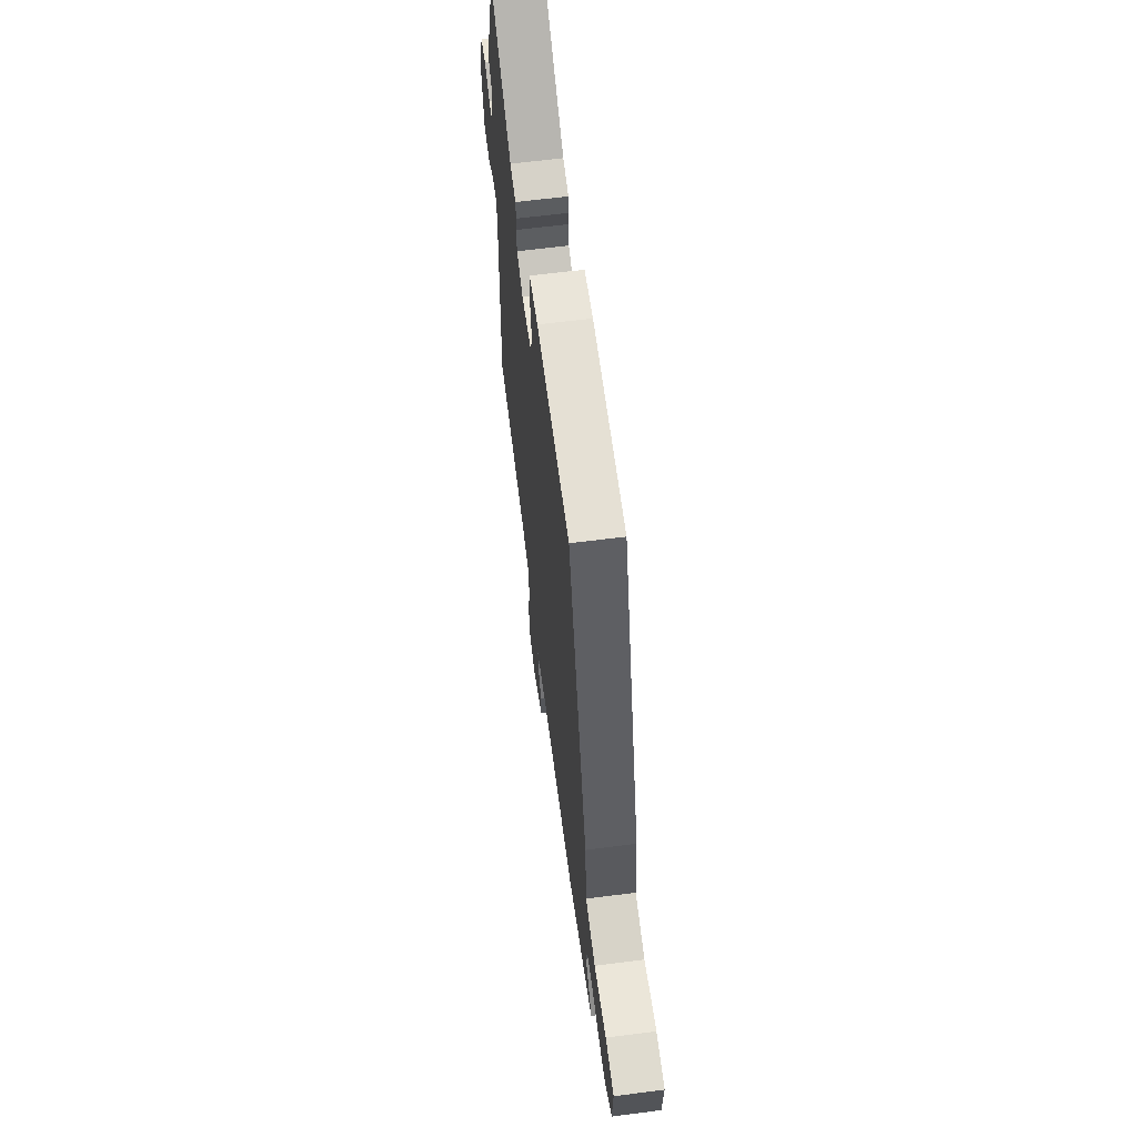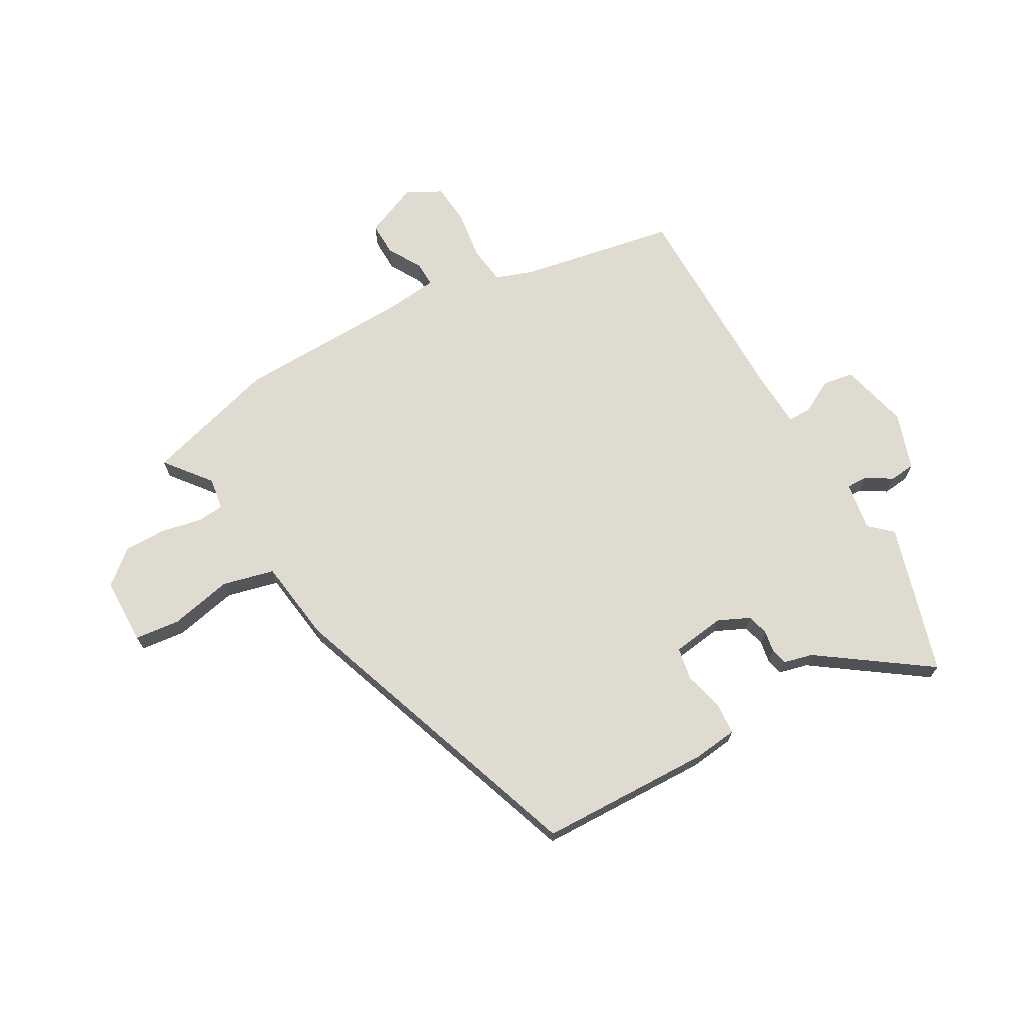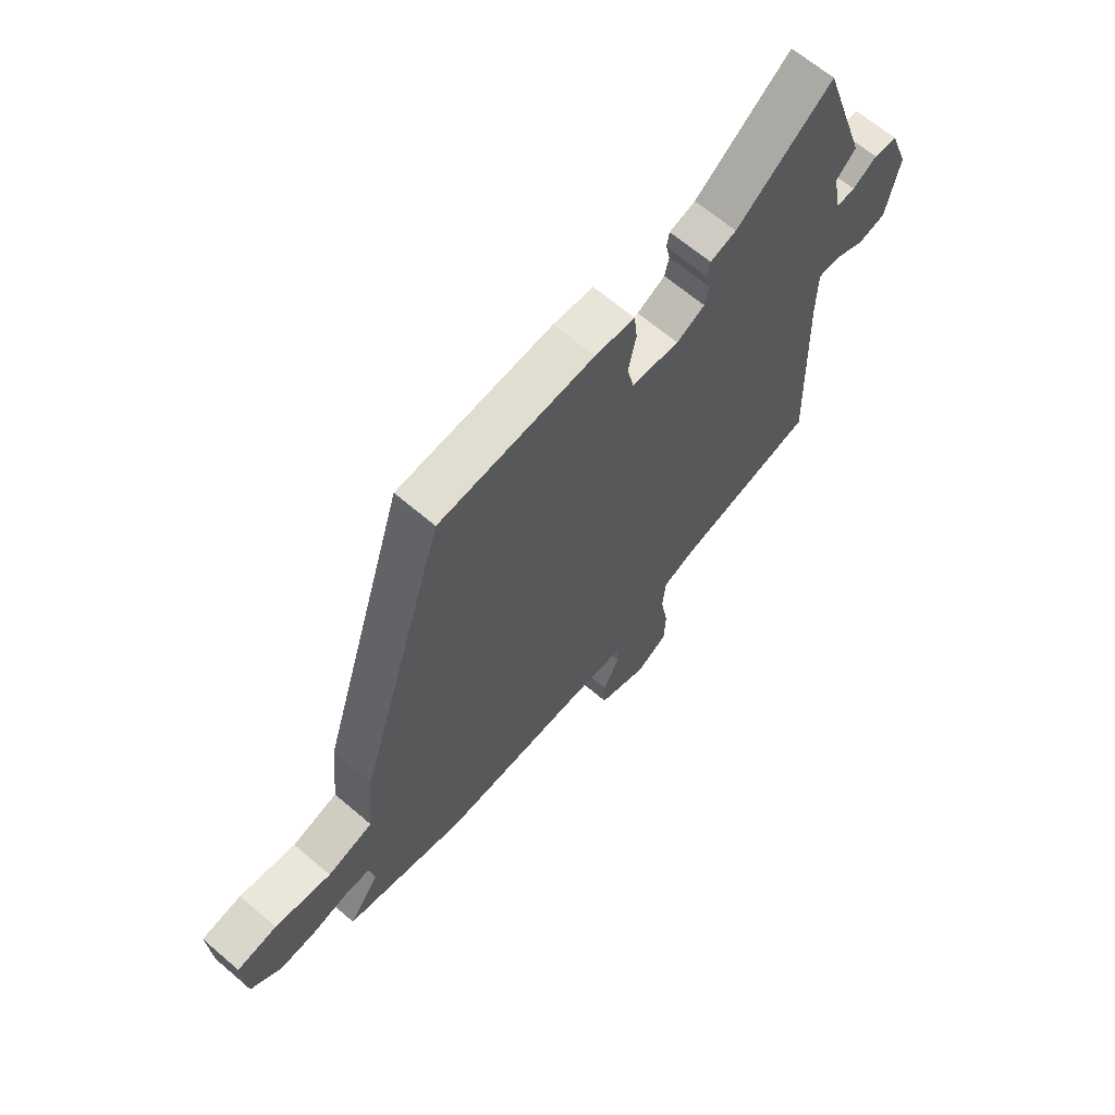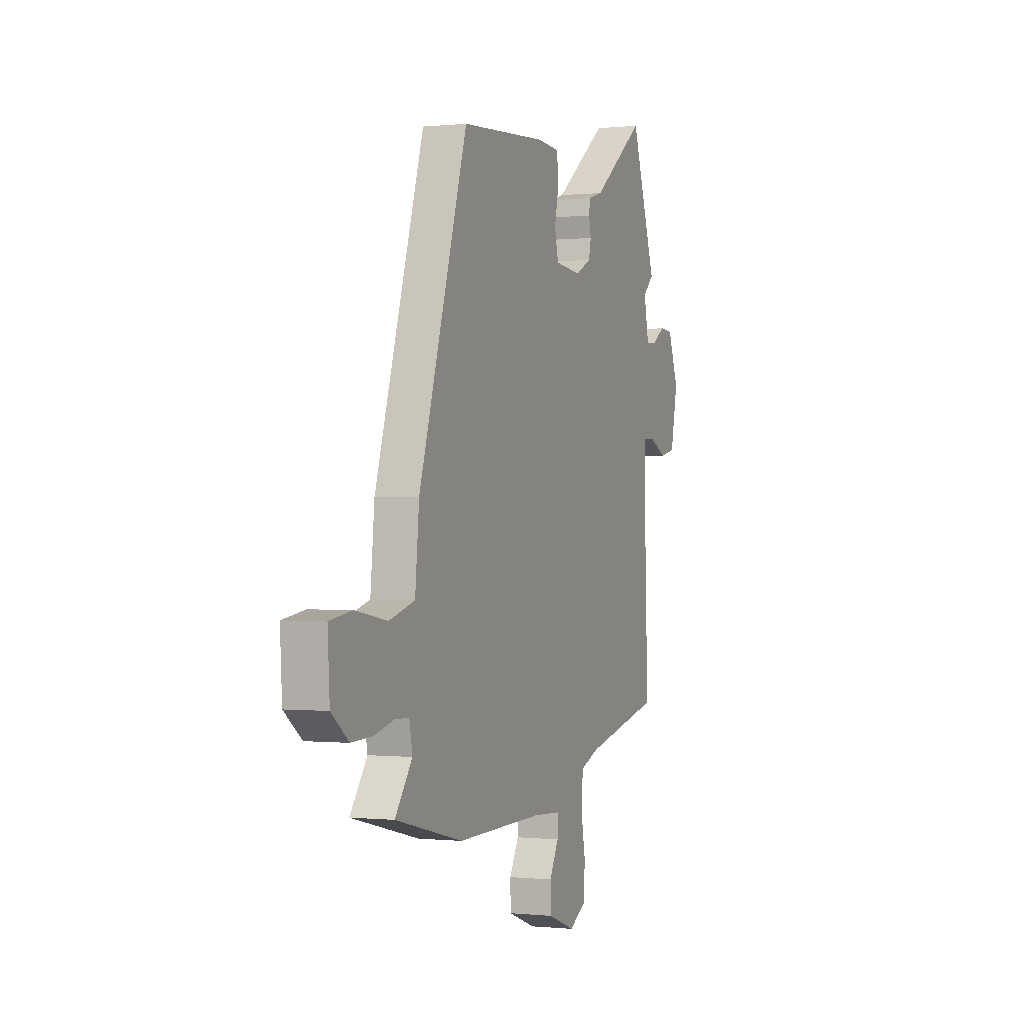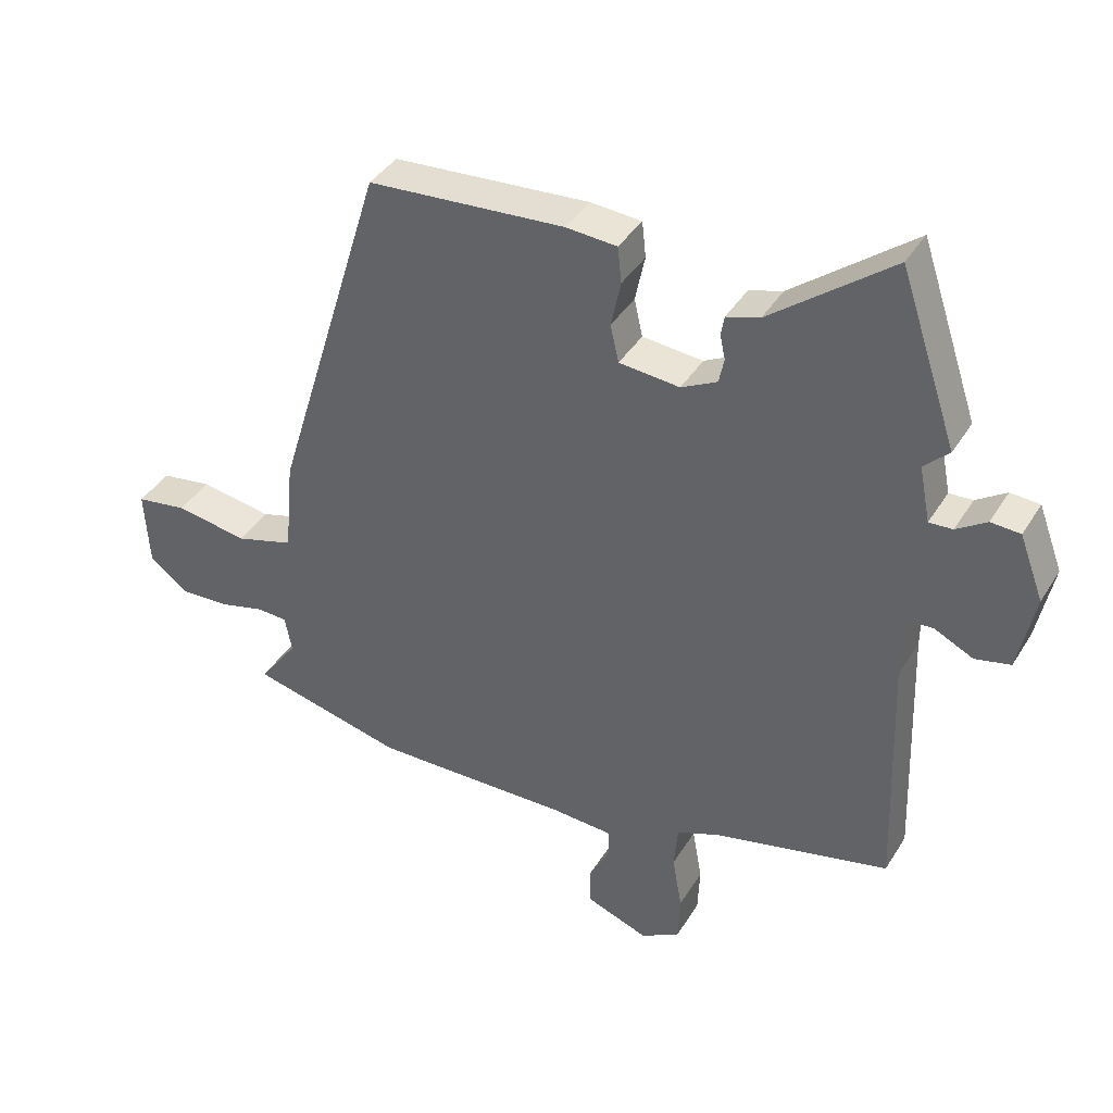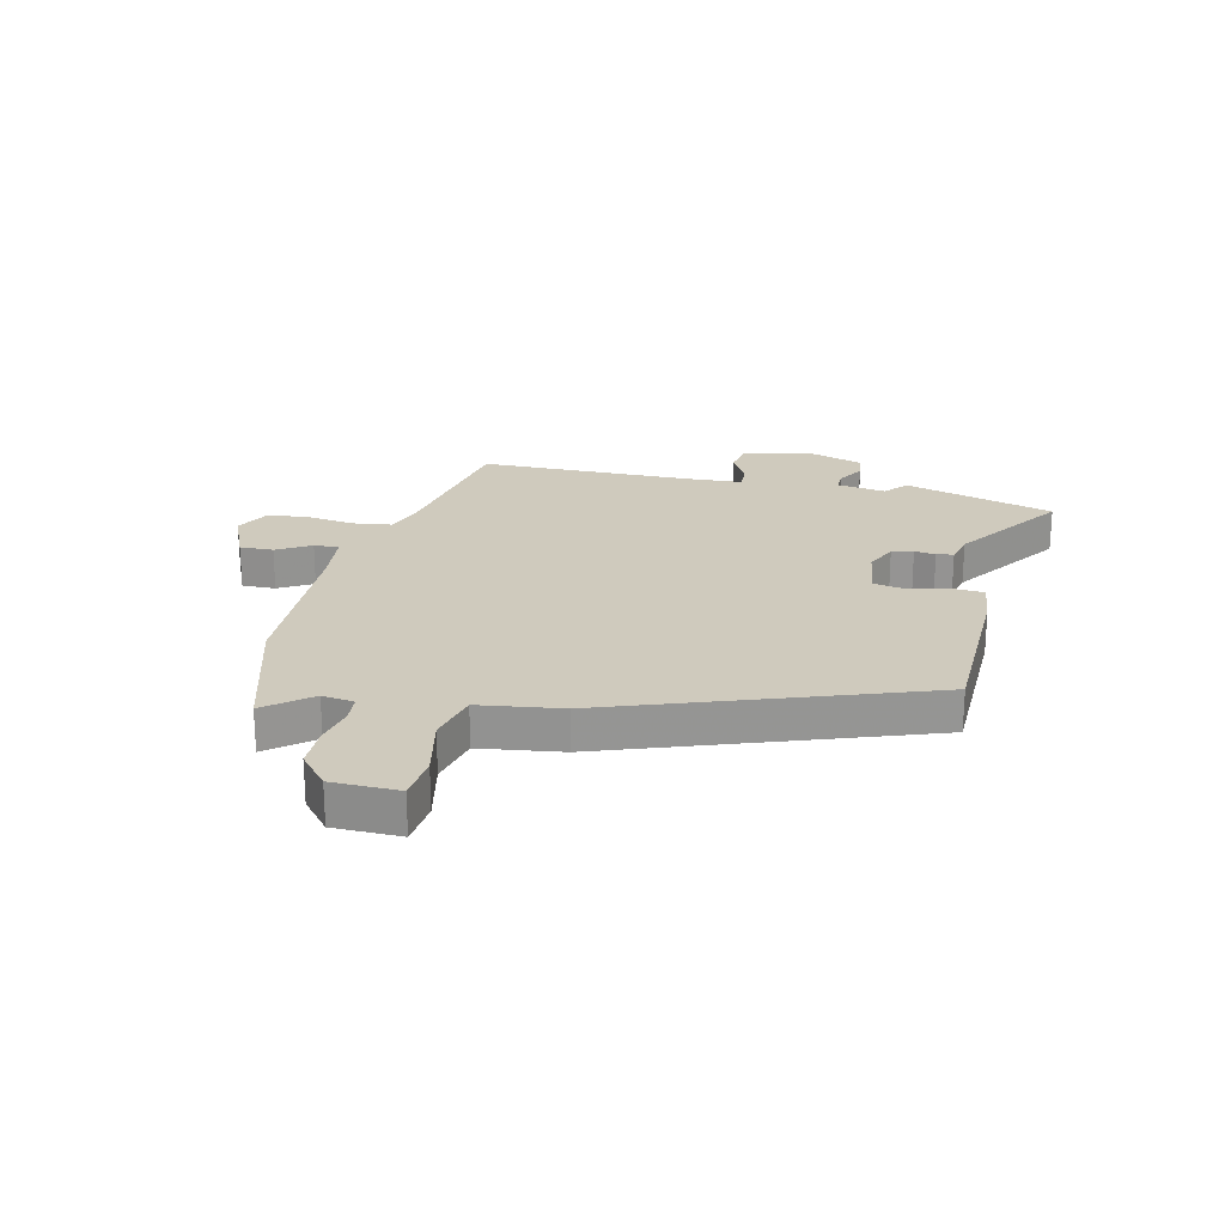
<metadata>
{"format":"obj","ext":"obj","renderer":"f3d","projection":"perspective","resolution":1024,"background":"white","views":[{"elev":62.0,"azim":-97.5,"up":"+Z"},{"elev":69.8,"azim":-31.8,"up":"+Y"},{"elev":64.9,"azim":-49.2,"up":"+Z"},{"elev":-0.2,"azim":-68.1,"up":"+Z"},{"elev":39.4,"azim":28.6,"up":"+Z"},{"elev":23.0,"azim":-79.5,"up":"+Y"}]}
</metadata>
<code>
v -0.337 0.07 -0.54
v -0.574 0.07 -0.482
v -0.514 0.07 -0.4
v -0.525 0.07 -0.344
v -0.573 0.07 -0.342
v -0.643 0.07 -0.36
v -0.717 0.07 -0.363
v -0.778 0.07 -0.316
v -0.785 0.07 -0.198
v -0.706 0.07 -0.186
v -0.595 0.07 -0.205
v -0.505 0.07 -0.179
v -0.491 0.07 -0.033
v -0.32 0.07 0.524
v -0.018 0.07 0.544
v 0.06 0.07 0.538
v 0.066 0.07 0.483
v 0.051 0.07 0.412
v 0.064 0.07 0.355
v 0.157 0.07 0.346
v 0.212 0.07 0.374
v 0.22 0.07 0.412
v 0.212 0.07 0.449
v 0.217 0.07 0.479
v 0.268 0.07 0.494
v 0.454 0.07 0.637
v 0.542 0.07 0.377
v 0.504 0.07 0.34
v 0.521 0.07 0.255
v 0.557 0.07 0.257
v 0.603 0.07 0.287
v 0.648 0.07 0.284
v 0.685 0.07 0.186
v 0.66 0.07 0.065
v 0.606 0.07 0.053
v 0.547 0.07 0.082
v 0.505 0.07 0.081
v 0.504 0.07 -0.017
v 0.517 0.07 -0.394
v 0.246 0.07 -0.456
v 0.181 0.07 -0.482
v 0.175 0.07 -0.55
v 0.19 0.07 -0.634
v 0.187 0.07 -0.707
v 0.127 0.07 -0.742
v 0.031 0.07 -0.706
v 0.03 0.07 -0.647
v 0.062 0.07 -0.586
v 0.062 0.07 -0.542
v -0.033 0.07 -0.536
v -0.337 0 -0.54
v -0.574 0 -0.482
v -0.514 0 -0.4
v -0.525 0 -0.344
v -0.573 0 -0.342
v -0.643 0 -0.36
v -0.717 0 -0.363
v -0.778 0 -0.316
v -0.785 0 -0.198
v -0.706 0 -0.186
v -0.595 0 -0.205
v -0.505 0 -0.179
v -0.491 0 -0.033
v -0.32 0 0.524
v -0.018 0 0.544
v 0.06 0 0.538
v 0.066 0 0.483
v 0.051 0 0.412
v 0.064 0 0.355
v 0.157 0 0.346
v 0.212 0 0.374
v 0.22 0 0.412
v 0.212 0 0.449
v 0.217 0 0.479
v 0.268 0 0.494
v 0.454 0 0.637
v 0.542 0 0.377
v 0.504 0 0.34
v 0.521 0 0.255
v 0.557 0 0.257
v 0.603 0 0.287
v 0.648 0 0.284
v 0.685 0 0.186
v 0.66 0 0.065
v 0.606 0 0.053
v 0.547 0 0.082
v 0.505 0 0.081
v 0.504 0 -0.017
v 0.517 0 -0.394
v 0.246 0 -0.456
v 0.181 0 -0.482
v 0.175 0 -0.55
v 0.19 0 -0.634
v 0.187 0 -0.707
v 0.127 0 -0.742
v 0.031 0 -0.706
v 0.03 0 -0.647
v 0.062 0 -0.586
v 0.062 0 -0.542
v -0.033 0 -0.536
f 46 47 48
f 45 46 48
f 44 45 48
f 43 44 48
f 42 43 48
f 41 42 48 49
f 38 39 40
f 37 38 40 41
f 34 35 36
f 33 34 36
f 32 33 36
f 31 32 36
f 30 31 36
f 29 30 36 37
f 41 49 50
f 37 41 50
f 29 37 50
f 28 29 50
f 22 23 24 25
f 26 27 28
f 25 26 28
f 22 25 28
f 21 22 28
f 16 17 18
f 15 16 18
f 14 15 18
f 13 14 18
f 12 13 18
f 12 18 19
f 9 10 11
f 8 9 11
f 7 8 11
f 6 7 11
f 5 6 11
f 4 5 11 12
f 12 19 20
f 4 12 20
f 3 4 20
f 21 28 50
f 20 21 50
f 3 20 50
f 2 3 50
f 1 2 50
f 98 97 96
f 98 96 95
f 98 95 94
f 98 94 93
f 98 93 92
f 99 98 92 91
f 90 89 88
f 91 90 88 87
f 86 85 84
f 86 84 83
f 86 83 82
f 86 82 81
f 86 81 80
f 87 86 80 79
f 100 99 91
f 100 91 87
f 100 87 79
f 100 79 78
f 75 74 73 72
f 78 77 76
f 78 76 75
f 78 75 72
f 78 72 71
f 68 67 66
f 68 66 65
f 68 65 64
f 68 64 63
f 68 63 62
f 69 68 62
f 61 60 59
f 61 59 58
f 61 58 57
f 61 57 56
f 61 56 55
f 62 61 55 54
f 70 69 62
f 70 62 54
f 70 54 53
f 100 78 71
f 100 71 70
f 100 70 53
f 100 53 52
f 100 52 51
f 1 51 52 2
f 2 52 53 3
f 3 53 54 4
f 4 54 55 5
f 5 55 56 6
f 6 56 57 7
f 7 57 58 8
f 8 58 59 9
f 9 59 60 10
f 10 60 61 11
f 11 61 62 12
f 12 62 63 13
f 13 63 64 14
f 14 64 65 15
f 15 65 66 16
f 16 66 67 17
f 17 67 68 18
f 18 68 69 19
f 19 69 70 20
f 20 70 71 21
f 21 71 72 22
f 22 72 73 23
f 23 73 74 24
f 24 74 75 25
f 25 75 76 26
f 26 76 77 27
f 27 77 78 28
f 28 78 79 29
f 29 79 80 30
f 30 80 81 31
f 31 81 82 32
f 32 82 83 33
f 33 83 84 34
f 34 84 85 35
f 35 85 86 36
f 36 86 87 37
f 37 87 88 38
f 38 88 89 39
f 39 89 90 40
f 40 90 91 41
f 41 91 92 42
f 42 92 93 43
f 43 93 94 44
f 44 94 95 45
f 45 95 96 46
f 46 96 97 47
f 47 97 98 48
f 48 98 99 49
f 49 99 100 50
f 50 100 51 1

</code>
